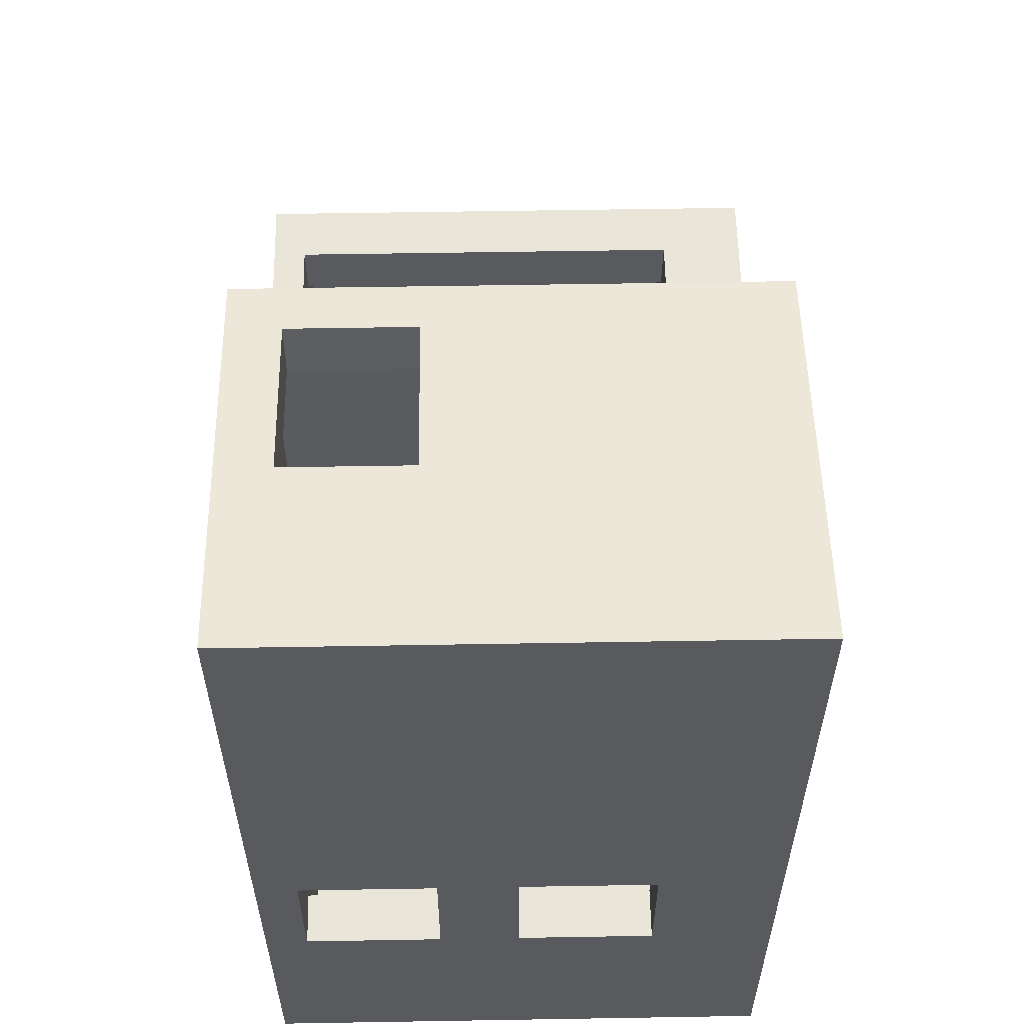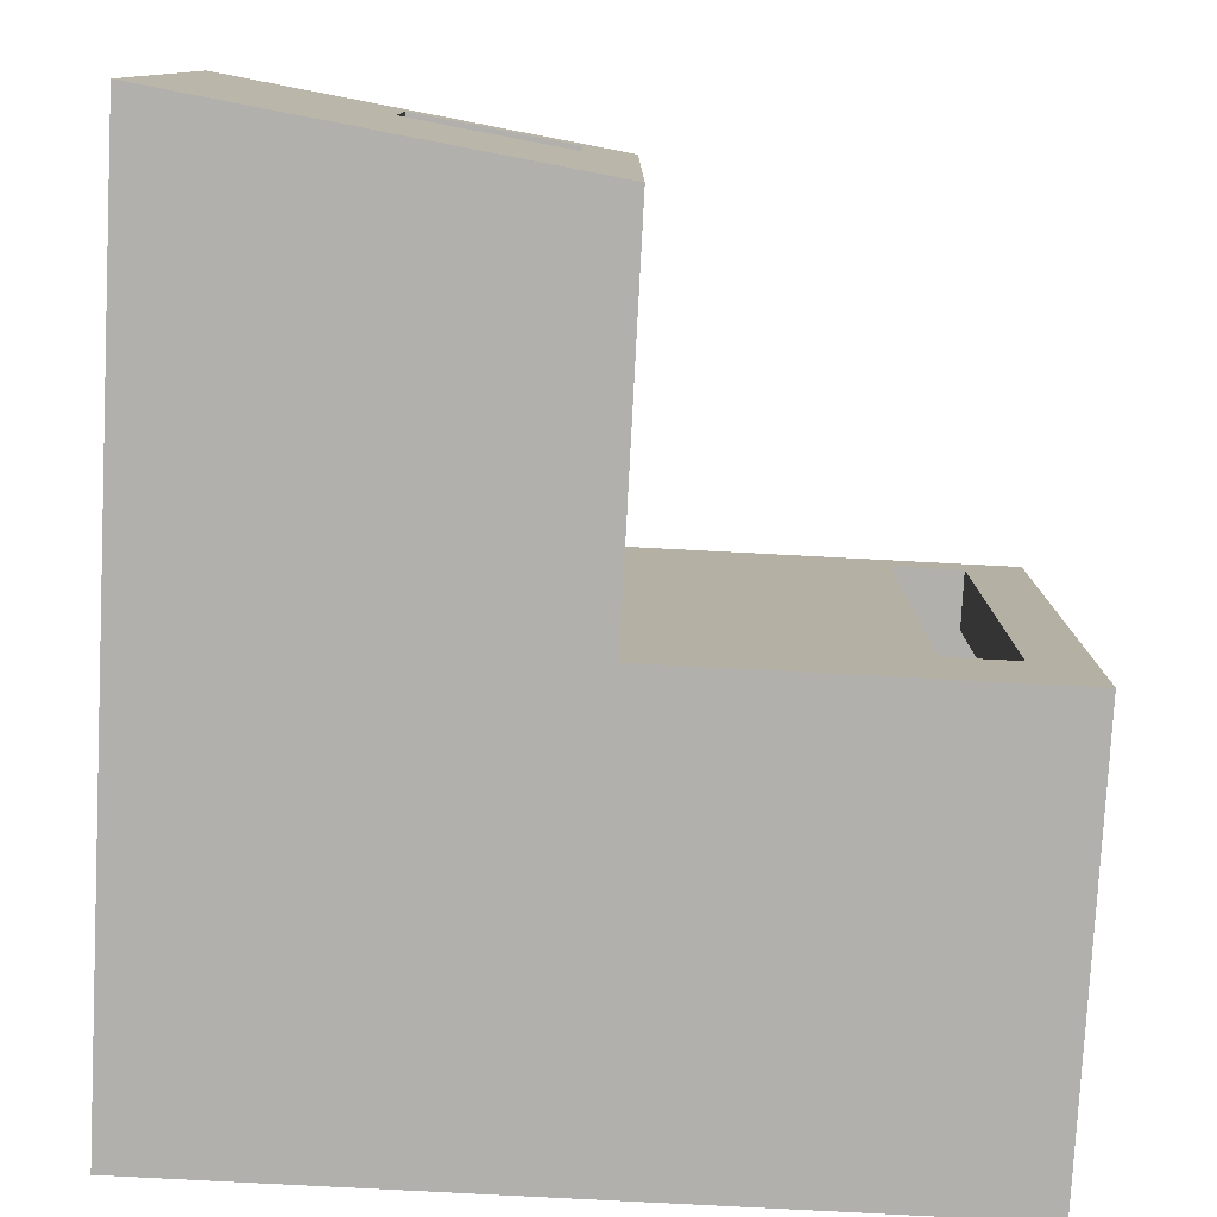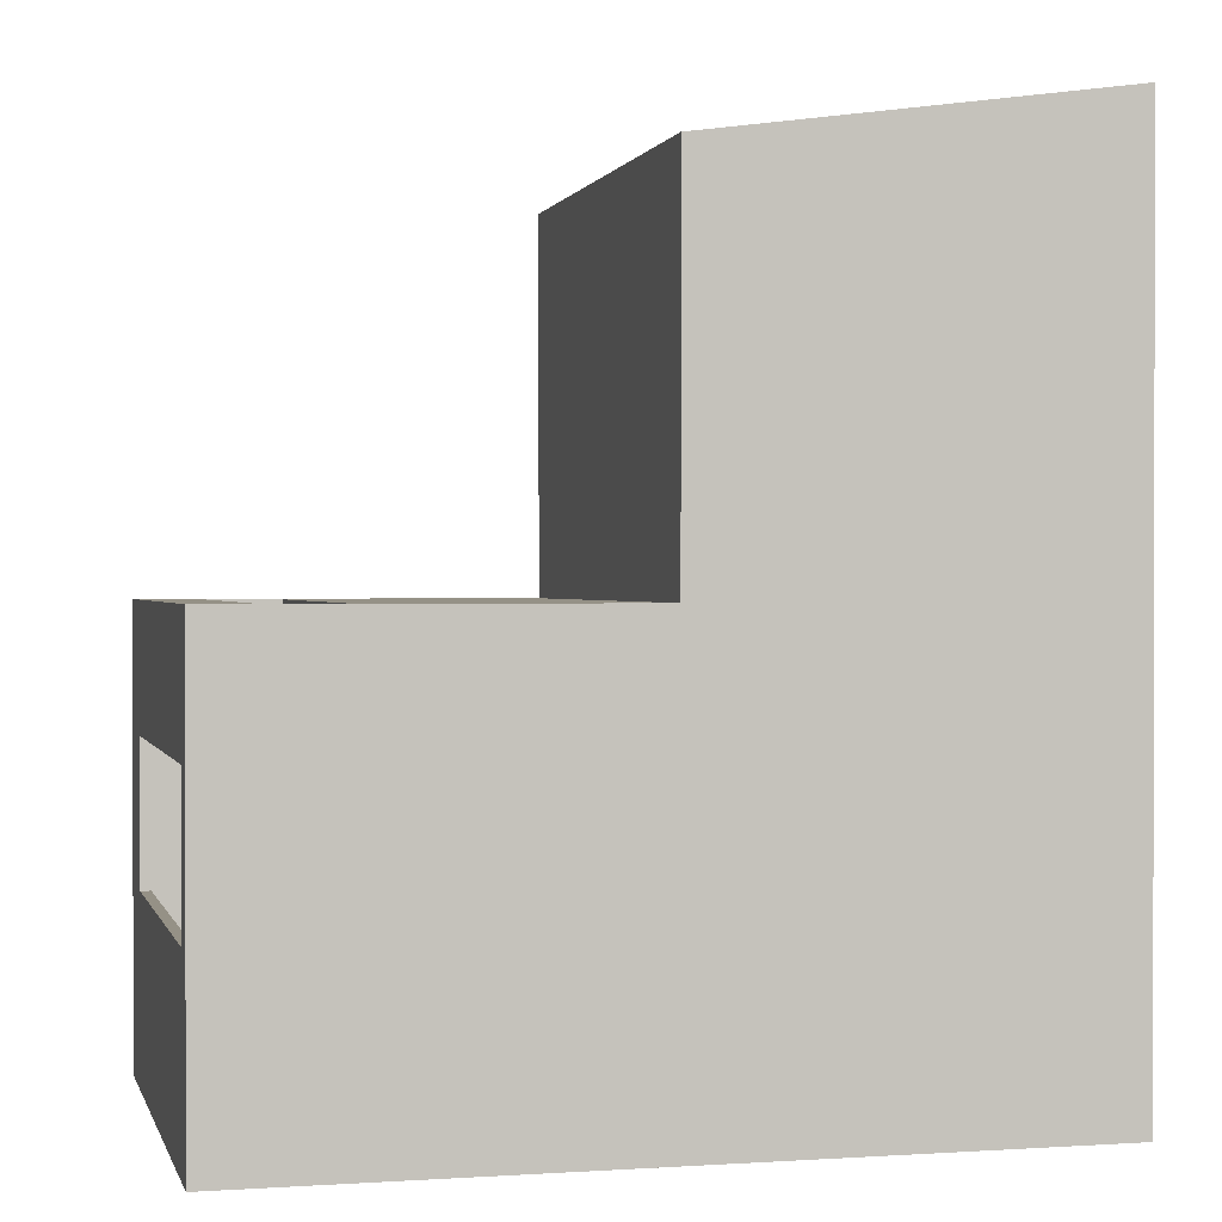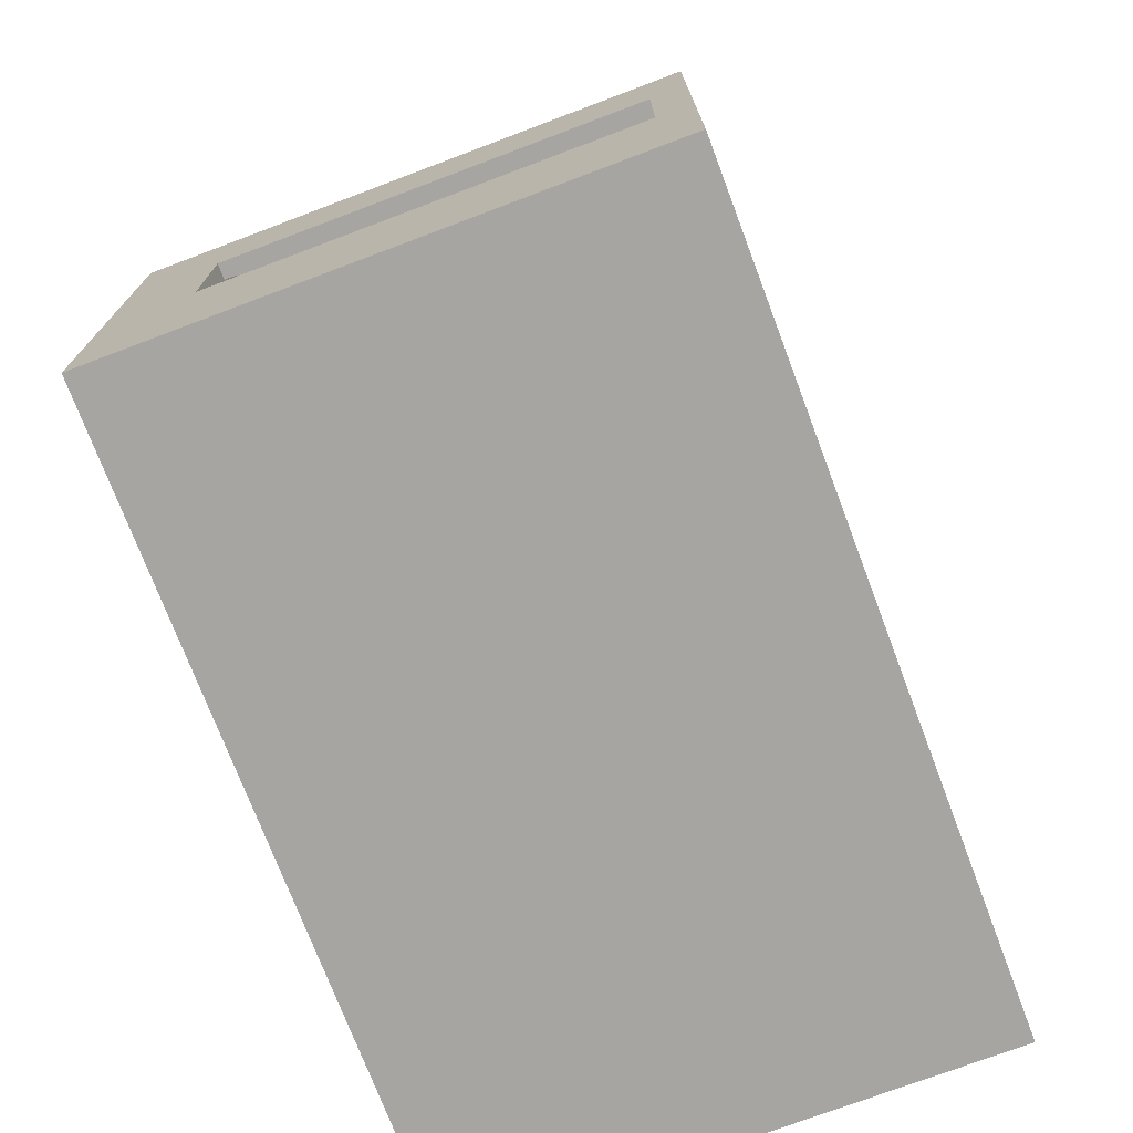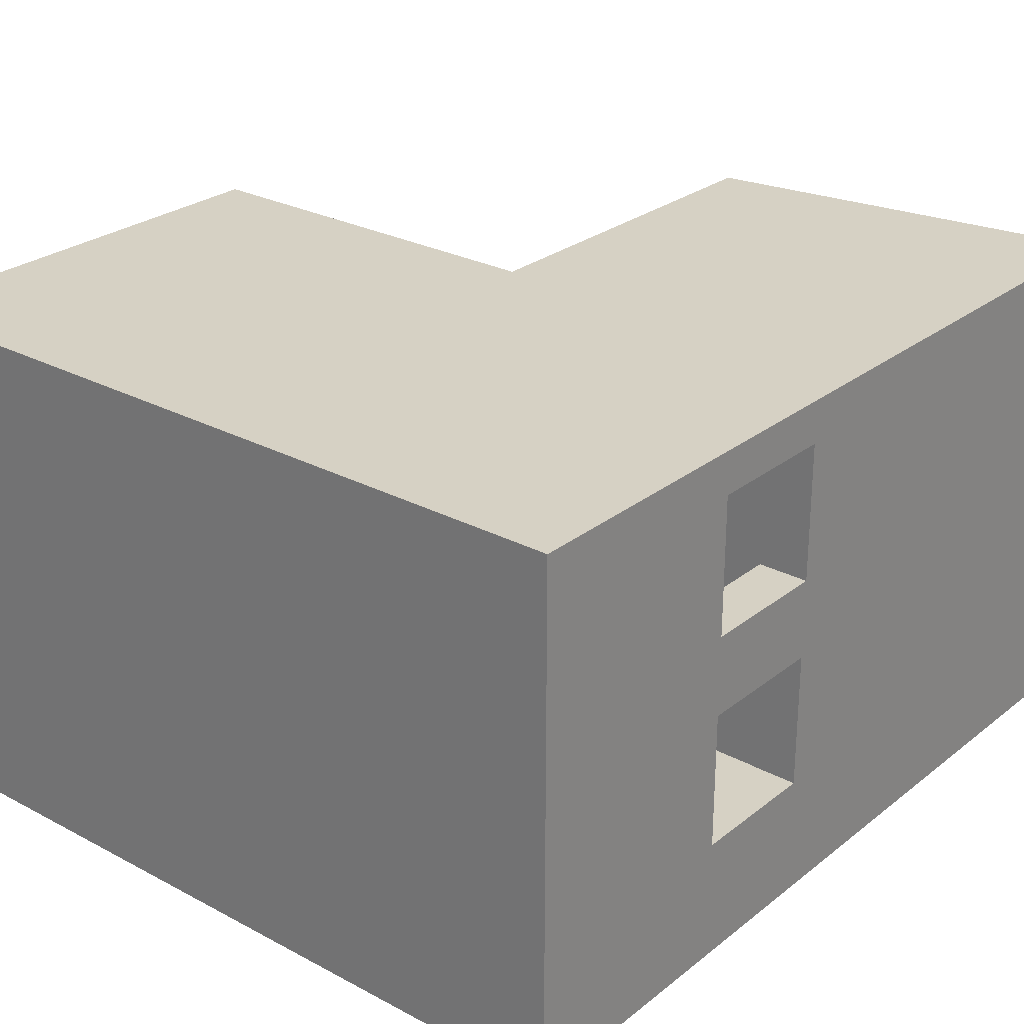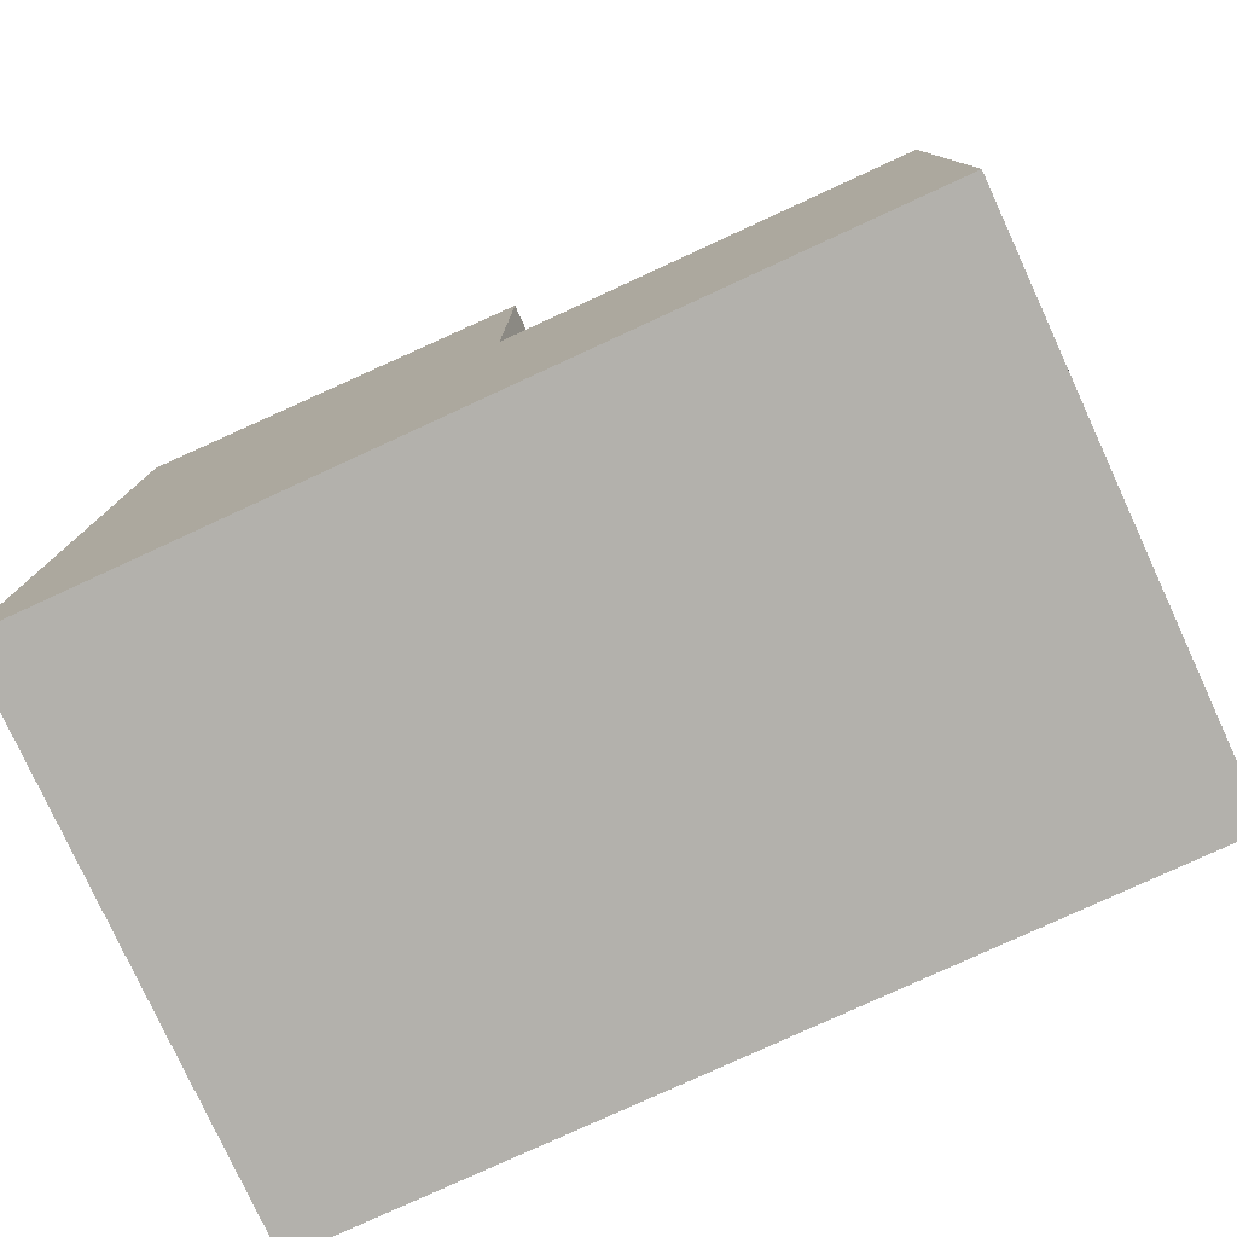
<metadata>
{"format":"obj","ext":"obj","renderer":"f3d","projection":"perspective","resolution":1024,"background":"white","views":[{"elev":58.1,"azim":-91.0,"up":"+Z"},{"elev":-78.7,"azim":-3.0,"up":"+Y"},{"elev":0.7,"azim":166.1,"up":"+Z"},{"elev":-73.9,"azim":110.7,"up":"+Z"},{"elev":26.7,"azim":-140.4,"up":"+Y"},{"elev":-79.0,"azim":24.7,"up":"+Z"}]}
</metadata>
<code>
o Cuisine1_RDC_Cube.004
v 0.2565 -0.5 3.224
v -2.152 -0.5 3.557
v -2.152 -0.5 -1.648
v 0.2565 -0.5 -1.648
v 2.575 -0.5 -1.648
v 2.575 -0.5 1.01
v 0.2565 -0.5 1.01
v 0.2565 1.3 3.224
v -0.04814 1.547 3.266
v -1.022 1.547 3.4
v -1.575 2.063 3.477
v -2.152 2.063 3.557
v -2.152 0.2319 0.5944
v -2.152 0.2319 -0.2
v -2.152 0.2319 -1.648
v 0.2565 2.063 3.224
v -0.04814 2.063 3.266
v -0.08921 1.547 2.933
v -1.063 1.547 3.071
v -1.022 2.063 3.4
v -2.152 2.6 3.557
v -2.152 2.063 0.5944
v -2.152 1.53 0.5944
v -2.152 1.05 0.5944
v -1.851 0.2319 0.5944
v -1.851 0.2319 -0.2
v -2.152 1.05 -0.2
v -2.152 1.53 -0.2
v -2.152 2.063 -0.2
v -2.152 2.063 -0.9826
v -2.152 1.819 -1.648
v 0.2565 2.288 3.224
v -0.04814 2.288 3.266
v -0.08921 2.063 2.933
v -1.063 2.063 3.071
v -1.539 2.063 3.138
v 0.1592 1.043 2.897
v 0.1592 0 2.897
v -1.851 0 3.182
v -1.851 2.063 3.182
v 0.2565 2.6 3.224
v -1.022 2.288 3.4
v -2.152 2.063 -1.648
v -2.152 2.348 -0.2
v -2.152 2.348 0.5944
v -2.152 2.6 -1.648
v -1.851 2.063 0.5944
v -1.851 1.53 0.5944
v -1.851 1.05 0.5944
v -1.851 1.05 -0.2
v -1.851 0.2043 0.9028
v -1.851 0 0.9028
v -1.851 0 -1.563
v -1.851 0.2319 -1.563
v -1.851 1.53 -0.2
v -1.851 2.063 -0.2
v -0.08921 2.288 2.933
v 0.06089 2.063 2.911
v -1.063 2.288 3.071
v -1.851 2.4 3.182
v 0.1592 2.063 2.897
v 0.146 2.063 1.136
v 0.146 0 1.136
v 0.146 0 0.9336
v 0.3724 0 0.9336
v 1.561 0 0.9336
v 1.8 0 0.9336
v 1.8 0 1.01
v 2.224 0 1.01
v 2.224 0 0.6624
v 2.469 0 0.6624
v 2.477 0 0.4446
v 2.483 0 0.2733
v 2.575 0 0.2733
v 2.575 0 -0.5659
v 2.515 0 -0.5659
v 2.515 0 -1.325
v 2.263 0 -1.325
v 2.263 0 -1.563
v 1.941 0 -1.563
v -0.3709 0 -1.563
v -0.3709 0 -1.318
v -0.8293 0 -1.318
v -0.8293 0 -1.563
v -0.8181 0 0.9028
v -0.8181 0 0.6583
v -0.3597 0 0.6583
v -0.3597 0 0.9028
v -0.3597 0 1.106
v -0.8181 0 1.106
v -1.851 0 1.106
v -1.851 0.1861 1.106
v -1.851 2.063 1.106
v 0.2565 2.6 1.01
v 2.575 2.6 1.01
v 2.575 2.6 -1.648
v 0.2565 2.6 -1.648
v -1.851 2.348 -0.2
v -1.851 2.348 0.5944
v -1.851 2.063 0.9028
v -1.851 2.063 -1.563
v -0.8181 2.063 0.9028
v -0.8293 2.063 -1.563
v -1.851 2.4 1.106
v 0.1592 2.4 2.897
v 0.146 2.4 1.136
v 0.146 2.063 0.9336
v 0.3724 2.063 0.9336
v 1.561 2.063 0.9336
v 1.8 2.063 0.9336
v 1.8 2.063 1.01
v 2.224 2.063 1.01
v 2.224 2.063 0.6624
v 2.469 2.063 0.6624
v 2.477 2.063 0.4446
v 2.483 2.063 0.2733
v 2.575 2.063 0.2733
v 2.575 2.063 -0.5659
v 2.515 2.063 -0.5659
v 2.515 2.063 -1.325
v 2.263 2.063 -1.325
v 2.263 2.063 -1.563
v 1.941 2.063 -1.563
v -0.3709 2.063 -1.563
v -0.3709 2.063 -1.318
v -0.8293 2.063 -1.318
v -0.8181 2.063 0.6583
v -0.3597 2.063 0.6583
v -0.3597 2.063 0.9028
v -0.3597 2.063 1.106
v -0.8181 2.063 1.106
v -1.851 2.4 0.9028
v -1.851 2.348 -1.563
v -0.8181 2.4 0.9028
v -0.8293 2.4 -1.563
v -1.851 2.4 -1.563
v -0.8181 2.4 1.106
v -0.3597 2.4 1.106
v -0.3597 2.4 0.9028
v -0.3597 2.4 0.6583
v -0.8181 2.4 0.6583
v -0.8293 2.4 -1.318
v -0.3709 2.4 -1.318
v -0.3709 2.4 -1.563
v 1.941 2.4 -1.563
v 2.263 2.4 -1.563
v 2.263 2.4 -1.325
v 2.515 2.4 -1.325
v 2.515 2.4 -0.5659
v 2.575 2.4 -0.5659
v 2.575 2.4 0.2733
v 2.483 2.4 0.2733
v 2.477 2.4 0.4446
v 2.469 2.4 0.6624
v 2.224 2.4 0.6624
v 2.224 2.4 1.01
v 1.8 2.4 1.01
v 1.8 2.4 0.9336
v 1.561 2.4 0.9336
v 0.3724 2.4 0.9336
v 0.146 2.4 0.9336
f 10 2 1
f 13 14 3
f 16 17 9
f 11 10 20
f 11 21 12
f 12 24 2
f 27 30 31
f 33 17 16
f 21 42 41
f 45 21 46
f 29 44 30
f 31 30 43
f 1 8 10
f 10 11 12
f 8 9 10
f 12 2 10
f 15 3 14
f 2 13 3
f 8 16 9
f 13 2 24
f 12 22 23
f 23 24 12
f 31 15 27
f 27 24 23
f 15 14 27
f 29 30 28
f 27 23 28
f 28 30 27
f 32 33 16
f 32 41 33
f 21 11 42
f 42 33 41
f 11 20 42
f 46 43 30
f 45 22 12
f 46 30 44
f 45 12 21
f 46 44 45
f 9 18 19
f 13 25 26
f 34 18 9
f 10 19 35
f 47 48 23
f 24 49 25
f 14 26 50
f 27 50 49
f 23 48 55
f 28 55 56
f 33 57 34
f 59 42 20
f 33 42 59
f 44 98 99
f 22 45 99
f 98 44 29
f 10 9 19
f 14 13 26
f 17 34 9
f 20 10 35
f 22 47 23
f 13 24 25
f 27 14 50
f 24 27 49
f 28 23 55
f 29 28 56
f 17 33 34
f 35 59 20
f 57 33 59
f 45 44 99
f 47 22 99
f 56 98 29
f 19 38 39
f 53 54 26
f 58 18 34
f 35 19 36
f 40 60 36
f 61 37 18
f 63 37 62
f 40 39 92
f 51 49 100
f 55 50 101
f 85 51 102
f 54 84 103
f 58 34 57
f 59 35 36
f 104 60 40
f 58 105 61
f 105 106 62
f 64 63 62
f 39 91 92
f 65 64 107
f 66 65 108
f 67 66 109
f 67 110 111
f 113 70 69
f 71 70 113
f 72 71 114
f 73 72 115
f 73 116 117
f 119 76 75
f 77 76 119
f 78 77 120
f 79 78 121
f 80 79 122
f 81 80 123
f 82 81 124
f 83 82 125
f 84 83 126
f 86 85 102
f 87 86 127
f 88 87 128
f 89 88 129
f 90 89 130
f 92 90 131
f 105 57 59
f 100 47 99
f 133 98 56
f 100 132 134
f 135 133 103
f 137 104 93
f 106 161 107
f 161 160 108
f 160 159 109
f 159 158 110
f 110 158 157
f 155 113 112
f 155 154 114
f 154 153 115
f 153 152 116
f 116 152 151
f 149 119 118
f 149 148 120
f 148 147 121
f 147 146 122
f 146 145 123
f 145 144 124
f 144 143 125
f 143 142 126
f 142 135 103
f 134 141 127
f 141 140 128
f 140 139 129
f 139 138 130
f 138 137 131
f 132 99 98
f 94 111 157
f 156 112 95
f 94 16 8
f 75 6 5
f 95 117 151
f 97 96 5
f 4 31 97
f 40 36 19
f 19 18 37
f 37 38 19
f 39 40 19
f 25 51 52
f 52 53 26
f 26 25 52
f 58 61 18
f 61 62 37
f 63 38 37
f 93 40 92
f 47 100 48
f 51 25 49
f 49 48 100
f 101 56 55
f 55 48 49
f 50 26 54
f 55 49 50
f 54 101 50
f 100 102 51
f 85 52 51
f 103 101 54
f 54 53 84
f 93 104 40
f 61 105 62
f 107 64 62
f 108 65 107
f 109 66 108
f 110 67 109
f 68 67 111
f 112 113 69
f 114 71 113
f 115 72 114
f 116 73 115
f 74 73 117
f 118 119 75
f 120 77 119
f 121 78 120
f 122 79 121
f 123 80 122
f 124 81 123
f 125 82 124
f 126 83 125
f 103 84 126
f 127 86 102
f 128 87 127
f 129 88 128
f 130 89 129
f 131 90 130
f 131 93 92
f 92 91 90
f 105 58 57
f 59 36 60
f 60 105 59
f 101 133 56
f 102 100 134
f 101 103 133
f 135 136 133
f 131 137 93
f 62 106 107
f 107 161 108
f 108 160 109
f 109 159 110
f 111 110 157
f 156 155 112
f 113 155 114
f 114 154 115
f 115 153 116
f 117 116 151
f 150 149 118
f 119 149 120
f 120 148 121
f 121 147 122
f 122 146 123
f 123 145 124
f 124 144 125
f 125 143 126
f 126 142 103
f 102 134 127
f 127 141 128
f 128 140 129
f 129 139 130
f 130 138 131
f 98 133 136
f 132 100 99
f 98 136 132
f 7 6 68
f 157 95 94
f 94 7 111
f 68 111 7
f 95 157 156
f 69 68 6
f 6 95 112
f 112 69 6
f 1 7 8
f 94 41 32
f 32 16 94
f 8 7 94
f 5 96 118
f 150 118 96
f 75 74 6
f 5 118 75
f 95 6 117
f 150 96 95
f 74 117 6
f 151 150 95
f 4 97 5
f 46 97 43
f 4 3 15
f 31 43 97
f 4 15 31
f 4 6 7
f 80 65 66
f 21 94 46
f 152 155 159
f 7 1 2
f 2 3 7
f 4 5 6
f 7 3 4
f 91 39 90
f 64 65 87
f 39 38 90
f 65 80 82
f 90 38 89
f 67 68 69
f 89 38 63
f 67 69 70
f 89 63 64
f 66 67 70
f 70 71 72
f 73 74 76
f 70 72 73
f 88 89 64
f 66 70 73
f 74 75 76
f 76 77 78
f 78 79 80
f 80 81 82
f 83 84 53
f 78 80 76
f 83 53 52
f 76 80 66
f 82 83 86
f 52 85 86
f 87 88 64
f 83 52 86
f 87 65 82
f 82 86 87
f 73 76 66
f 97 46 94
f 21 41 94
f 94 95 96
f 96 97 94
f 105 60 137
f 104 137 60
f 138 161 106
f 141 134 132
f 105 137 138
f 141 132 142
f 105 138 106
f 140 141 143
f 136 135 142
f 143 144 145
f 132 136 142
f 160 161 140
f 141 142 143
f 138 139 161
f 159 160 145
f 161 139 140
f 143 145 160
f 147 148 149
f 145 146 147
f 160 140 143
f 156 157 158
f 158 159 155
f 145 147 149
f 149 150 151
f 153 154 155
f 149 151 152
f 152 153 155
f 155 156 158
f 159 145 149
f 149 152 159

</code>
